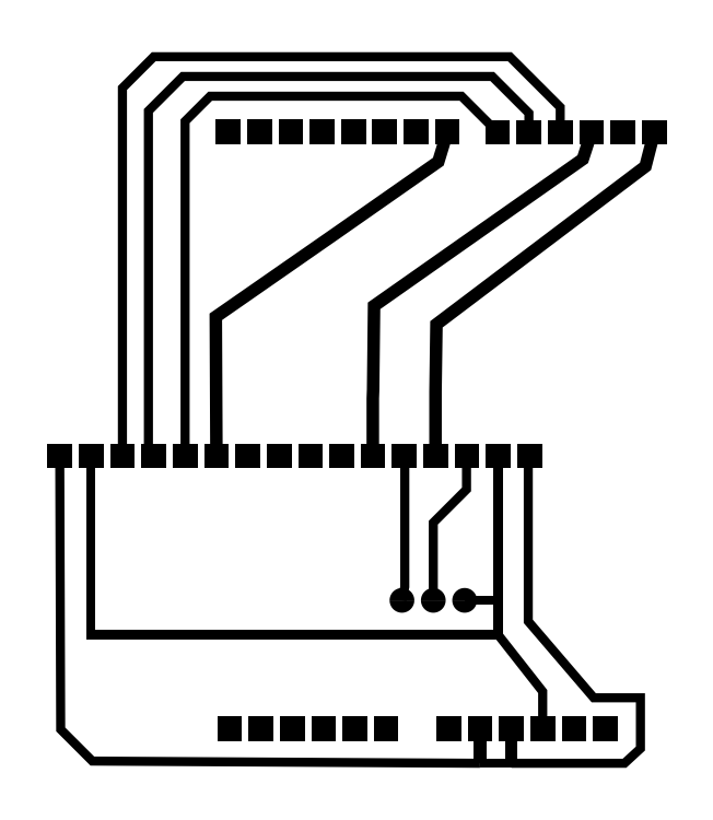
<metadata>
{"format":"dxf","ext":"dxf","renderer":"ezdxf+matplotlib","layout":"modelspace","background":"white","min_lineweight":24,"dpi":150}
</metadata>
<code>
0
SECTION
2
ENTITIES
0
POLYLINE
8
0
66
1
40
0.029
41
0.029
0
VERTEX
8
0
10
0.448
20
-0.225
0
VERTEX
8
0
10
0.448
20
-0.144
0
SEQEND
8
0
0
POLYLINE
8
0
66
1
40
0.029
41
0.029
0
VERTEX
8
0
10
0.448
20
-0.225
0
VERTEX
8
0
10
0.448
20
-0.322
0
VERTEX
8
0
10
0.448
20
-0.4
0
SEQEND
8
0
0
POLYLINE
8
0
66
1
40
0.029
41
0.029
0
VERTEX
8
0
10
-0.651
20
-0.144
0
VERTEX
8
0
10
-0.668
20
-0.127
0
VERTEX
8
0
10
-0.668
20
0.957
0
VERTEX
8
0
10
-0.558
20
1.067
0
VERTEX
8
0
10
0.429
20
1.067
0
VERTEX
8
0
10
0.546
20
0.95
0
VERTEX
8
0
10
0.546
20
0.889
0
SEQEND
8
0
0
POLYLINE
8
0
66
1
40
0.029
41
0.029
0
VERTEX
8
0
10
-0.551
20
-0.144
0
VERTEX
8
0
10
-0.551
20
0.924
0
VERTEX
8
0
10
-0.471
20
1.004
0
VERTEX
8
0
10
0.331
20
1.004
0
VERTEX
8
0
10
0.446
20
0.889
0
SEQEND
8
0
0
POLYLINE
8
0
66
1
40
0.029
41
0.029
0
VERTEX
8
0
10
-0.751
20
-0.144
0
VERTEX
8
0
10
-0.751
20
1.03
0
VERTEX
8
0
10
-0.651
20
1.13
0
VERTEX
8
0
10
0.485
20
1.13
0
VERTEX
8
0
10
0.646
20
0.969
0
VERTEX
8
0
10
0.646
20
0.889
0
SEQEND
8
0
0
POLYLINE
8
0
66
1
40
0.029
41
0.029
0
VERTEX
8
0
10
0.448
20
-0.4
0
VERTEX
8
0
10
0.448
20
-0.483
0
SEQEND
8
0
0
POLYLINE
8
0
66
1
40
0.029
41
0.029
0
VERTEX
8
0
10
0.448
20
-0.688
0
VERTEX
8
0
10
0.448
20
-0.715
0
VERTEX
8
0
10
-0.851
20
-0.715
0
VERTEX
8
0
10
-0.851
20
-0.144
0
SEQEND
8
0
0
POLYLINE
8
0
66
1
40
0.04
41
0.04
0
VERTEX
8
0
10
0.49
20
-1.015
0
VERTEX
8
0
10
0.49
20
-1.075
0
SEQEND
8
0
0
POLYLINE
8
0
66
1
40
0.04
41
0.04
0
VERTEX
8
0
10
0.39
20
-1.11
0
VERTEX
8
0
10
0.39
20
-1.015
0
SEQEND
8
0
0
POLYLINE
8
0
66
1
40
0.04
41
0.04
0
VERTEX
8
0
10
0.49
20
-1.075
0
VERTEX
8
0
10
0.49
20
-1.125
0
SEQEND
8
0
0
POLYLINE
8
0
66
1
40
0.04
41
0.04
0
VERTEX
8
0
10
0.39
20
-1.125
0
VERTEX
8
0
10
0.39
20
-1.11
0
SEQEND
8
0
0
POLYLINE
8
0
66
1
40
0.029
41
0.029
0
VERTEX
8
0
10
0.49
20
-1.125
0
VERTEX
8
0
10
0.39
20
-1.125
0
SEQEND
8
0
0
POLYLINE
8
0
66
1
40
0.029
41
0.029
0
VERTEX
8
0
10
-0.951
20
-0.144
0
VERTEX
8
0
10
-0.948
20
-1.017
0
VERTEX
8
0
10
-0.847
20
-1.118
0
VERTEX
8
0
10
0.39
20
-1.125
0
SEQEND
8
0
0
POLYLINE
8
0
66
1
40
0.029
41
0.029
0
VERTEX
8
0
10
0.448
20
-0.483
0
VERTEX
8
0
10
0.448
20
-0.578
0
SEQEND
8
0
0
POLYLINE
8
0
66
1
40
0.029
41
0.029
0
VERTEX
8
0
10
0.341
20
-0.605
0
VERTEX
8
0
10
0.448
20
-0.605
0
VERTEX
8
0
10
0.448
20
-0.578
0
SEQEND
8
0
0
POLYLINE
8
0
66
1
40
0.029
41
0.029
0
VERTEX
8
0
10
0.448
20
-0.605
0
VERTEX
8
0
10
0.448
20
-0.688
0
SEQEND
8
0
0
POLYLINE
8
0
66
1
40
0.029
41
0.029
0
VERTEX
8
0
10
0.241
20
-0.605
0
VERTEX
8
0
10
0.241
20
-0.357
0
VERTEX
8
0
10
0.347
20
-0.251
0
VERTEX
8
0
10
0.347
20
-0.144
0
VERTEX
8
0
10
0.348
20
-0.144
0
SEQEND
8
0
0
POLYLINE
8
0
66
1
40
0.029
41
0.029
0
VERTEX
8
0
10
0.141
20
-0.605
0
VERTEX
8
0
10
0.15
20
-0.562
0
VERTEX
8
0
10
0.15
20
-0.144
0
VERTEX
8
0
10
0.148
20
-0.144
0
SEQEND
8
0
0
POLYLINE
8
0
66
1
40
0.029
41
0.029
0
VERTEX
8
0
10
0.49
20
-1.125
0
VERTEX
8
0
10
0.851
20
-1.125
0
VERTEX
8
0
10
0.902
20
-1.078
0
VERTEX
8
0
10
0.902
20
-0.916
0
VERTEX
8
0
10
0.753
20
-0.916
0
VERTEX
8
0
10
0.544
20
-0.672
0
VERTEX
8
0
10
0.544
20
-0.146
0
VERTEX
8
0
10
0.548
20
-0.144
0
SEQEND
8
0
0
POLYLINE
8
0
66
1
40
0.029
41
0.029
0
VERTEX
8
0
10
0.448
20
-0.715
0
VERTEX
8
0
10
0.59
20
-0.896
0
VERTEX
8
0
10
0.59
20
-1.015
0
SEQEND
8
0
0
POLYLINE
8
0
66
1
40
0.04
41
0.04
0
VERTEX
8
0
10
0.946
20
0.889
0
VERTEX
8
0
10
0.918
20
0.78
0
VERTEX
8
0
10
0.251
20
0.276
0
VERTEX
8
0
10
0.248
20
0.062
0
VERTEX
8
0
10
0.248
20
-0.144
0
SEQEND
8
0
0
POLYLINE
8
0
66
1
40
0.04
41
0.04
0
VERTEX
8
0
10
0.746
20
0.889
0
VERTEX
8
0
10
0.718
20
0.803
0
VERTEX
8
0
10
0.052
20
0.335
0
VERTEX
8
0
10
0.049
20
0.067
0
VERTEX
8
0
10
0.048
20
0.04
0
VERTEX
8
0
10
0.048
20
-0.144
0
SEQEND
8
0
0
POLYLINE
8
0
66
1
40
0.04
41
0.04
0
VERTEX
8
0
10
-0.451
20
-0.144
0
VERTEX
8
0
10
-0.453
20
0.3
0
VERTEX
8
0
10
-0.069
20
0.567
0
VERTEX
8
0
10
0.257
20
0.795
0
VERTEX
8
0
10
0.286
20
0.89
0
SEQEND
8
0
0
INSERT
8
0
2
RPAD
10
0.09
20
-1.015
41
0.079
42
0.079
50
0
0
INSERT
8
0
2
RPAD
10
-0.009
20
-1.015
41
0.079
42
0.079
50
0
0
INSERT
8
0
2
RPAD
10
-0.109
20
-1.015
41
0.079
42
0.079
50
0
0
INSERT
8
0
2
RPAD
10
-0.209
20
-1.015
41
0.079
42
0.079
50
0
0
INSERT
8
0
2
RPAD
10
-0.309
20
-1.015
41
0.079
42
0.079
50
0
0
INSERT
8
0
2
RPAD
10
-0.409
20
-1.015
41
0.079
42
0.079
50
0
0
INSERT
8
0
2
RPAD
10
-0.413
20
0.89
41
0.079
42
0.079
50
0
0
INSERT
8
0
2
RPAD
10
-0.313
20
0.89
41
0.079
42
0.079
50
0
0
INSERT
8
0
2
RPAD
10
-0.213
20
0.89
41
0.079
42
0.079
50
0
0
INSERT
8
0
2
RPAD
10
-0.113
20
0.89
41
0.079
42
0.079
50
0
0
INSERT
8
0
2
RPAD
10
-0.013
20
0.89
41
0.079
42
0.079
50
0
0
INSERT
8
0
2
RPAD
10
0.086
20
0.89
41
0.079
42
0.079
50
0
0
INSERT
8
0
2
RPAD
10
0.186
20
0.89
41
0.079
42
0.079
50
0
0
INSERT
8
0
2
RPAD
10
0.286
20
0.89
41
0.079
42
0.079
50
0
0
INSERT
8
0
2
RPAD
10
0.446
20
0.889
41
0.079
42
0.079
50
0
0
INSERT
8
0
2
RPAD
10
0.546
20
0.889
41
0.079
42
0.079
50
0
0
INSERT
8
0
2
RPAD
10
0.646
20
0.889
41
0.079
42
0.079
50
0
0
INSERT
8
0
2
RPAD
10
0.746
20
0.889
41
0.079
42
0.079
50
0
0
INSERT
8
0
2
RPAD
10
0.846
20
0.889
41
0.079
42
0.079
50
0
0
INSERT
8
0
2
RPAD
10
0.946
20
0.889
41
0.079
42
0.079
50
0
0
INSERT
8
0
2
RPAD
10
0.79
20
-1.015
41
0.079
42
0.079
50
0
0
INSERT
8
0
2
RPAD
10
0.69
20
-1.015
41
0.079
42
0.079
50
0
0
INSERT
8
0
2
RPAD
10
0.59
20
-1.015
41
0.079
42
0.079
50
0
0
INSERT
8
0
2
RPAD
10
0.49
20
-1.015
41
0.079
42
0.079
50
0
0
INSERT
8
0
2
RPAD
10
0.39
20
-1.015
41
0.079
42
0.079
50
0
0
INSERT
8
0
2
RPAD
10
0.29
20
-1.015
41
0.079
42
0.079
50
0
0
INSERT
8
0
2
RPAD
10
0.548
20
-0.144
41
0.079
42
0.079
50
0
0
INSERT
8
0
2
RPAD
10
0.448
20
-0.144
41
0.079
42
0.079
50
0
0
INSERT
8
0
2
RPAD
10
0.348
20
-0.144
41
0.079
42
0.079
50
0
0
INSERT
8
0
2
RPAD
10
0.248
20
-0.144
41
0.079
42
0.079
50
0
0
INSERT
8
0
2
RPAD
10
0.148
20
-0.144
41
0.079
42
0.079
50
0
0
INSERT
8
0
2
RPAD
10
0.048
20
-0.144
41
0.079
42
0.079
50
0
0
INSERT
8
0
2
RPAD
10
-0.051
20
-0.144
41
0.079
42
0.079
50
0
0
INSERT
8
0
2
RPAD
10
-0.151
20
-0.144
41
0.079
42
0.079
50
0
0
INSERT
8
0
2
RPAD
10
-0.251
20
-0.144
41
0.079
42
0.079
50
0
0
INSERT
8
0
2
RPAD
10
-0.351
20
-0.144
41
0.079
42
0.079
50
0
0
INSERT
8
0
2
RPAD
10
-0.451
20
-0.144
41
0.079
42
0.079
50
0
0
INSERT
8
0
2
RPAD
10
-0.551
20
-0.144
41
0.079
42
0.079
50
0
0
INSERT
8
0
2
RPAD
10
-0.651
20
-0.144
41
0.079
42
0.079
50
0
0
INSERT
8
0
2
RPAD
10
-0.751
20
-0.144
41
0.079
42
0.079
50
0
0
INSERT
8
0
2
RPAD
10
-0.851
20
-0.144
41
0.079
42
0.079
50
0
0
INSERT
8
0
2
RPAD
10
-0.951
20
-0.144
41
0.079
42
0.079
50
0
0
INSERT
8
0
2
EPAD
10
0.341
20
-0.605
41
0.079
42
0.079
0
INSERT
8
0
2
EPAD
10
0.141
20
-0.605
41
0.079
42
0.079
0
INSERT
8
0
2
EPAD
10
0.241
20
-0.605
41
0.079
42
0.079
0
ENDSEC
0
EOF

</code>
